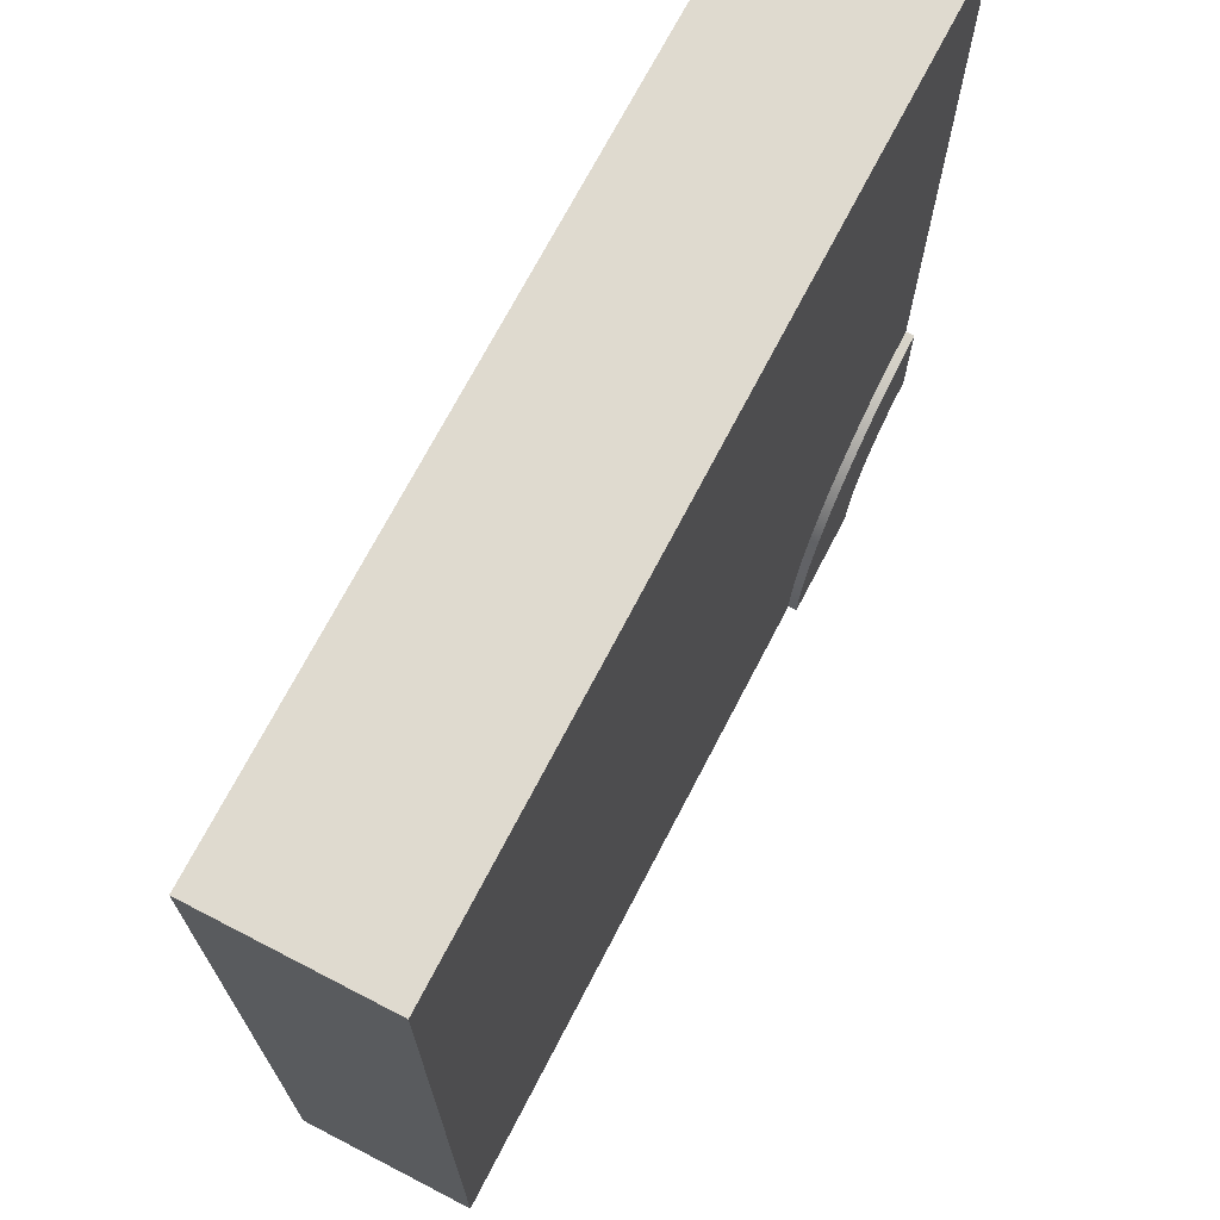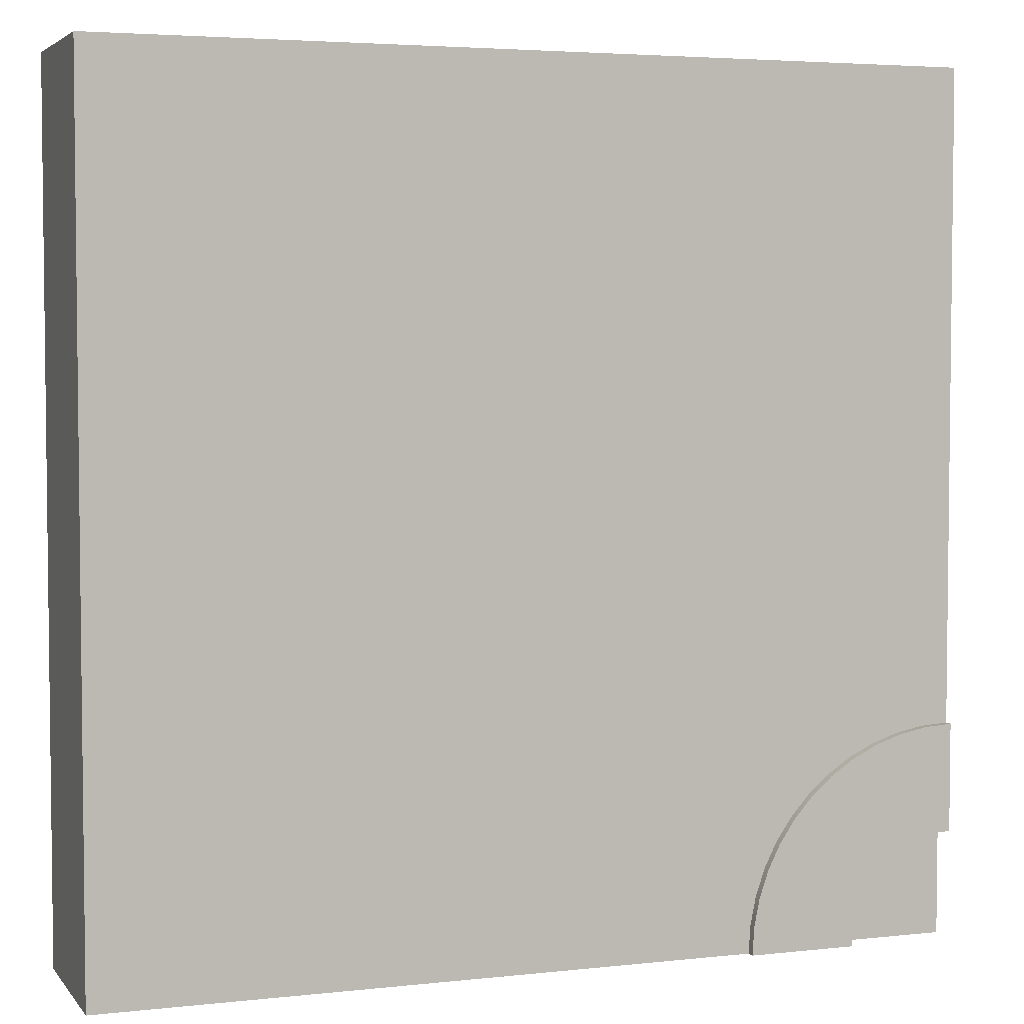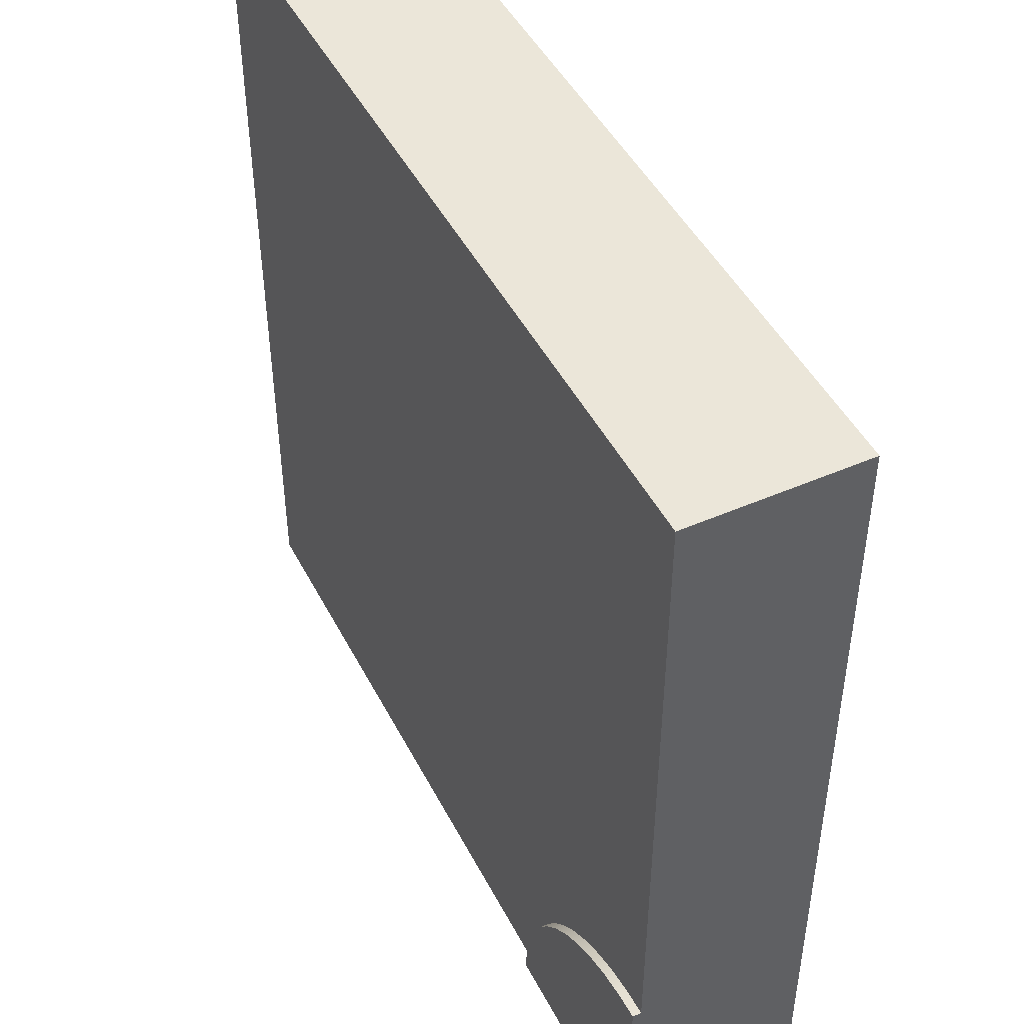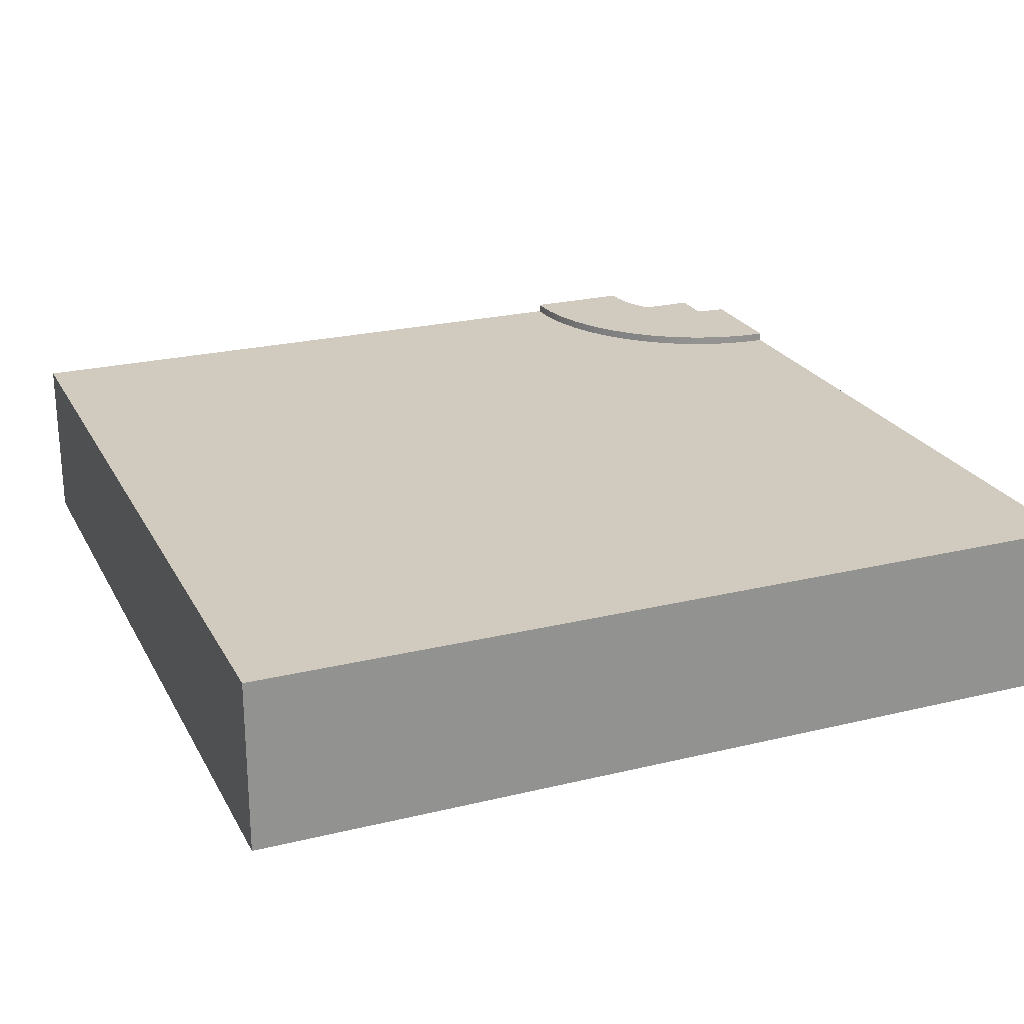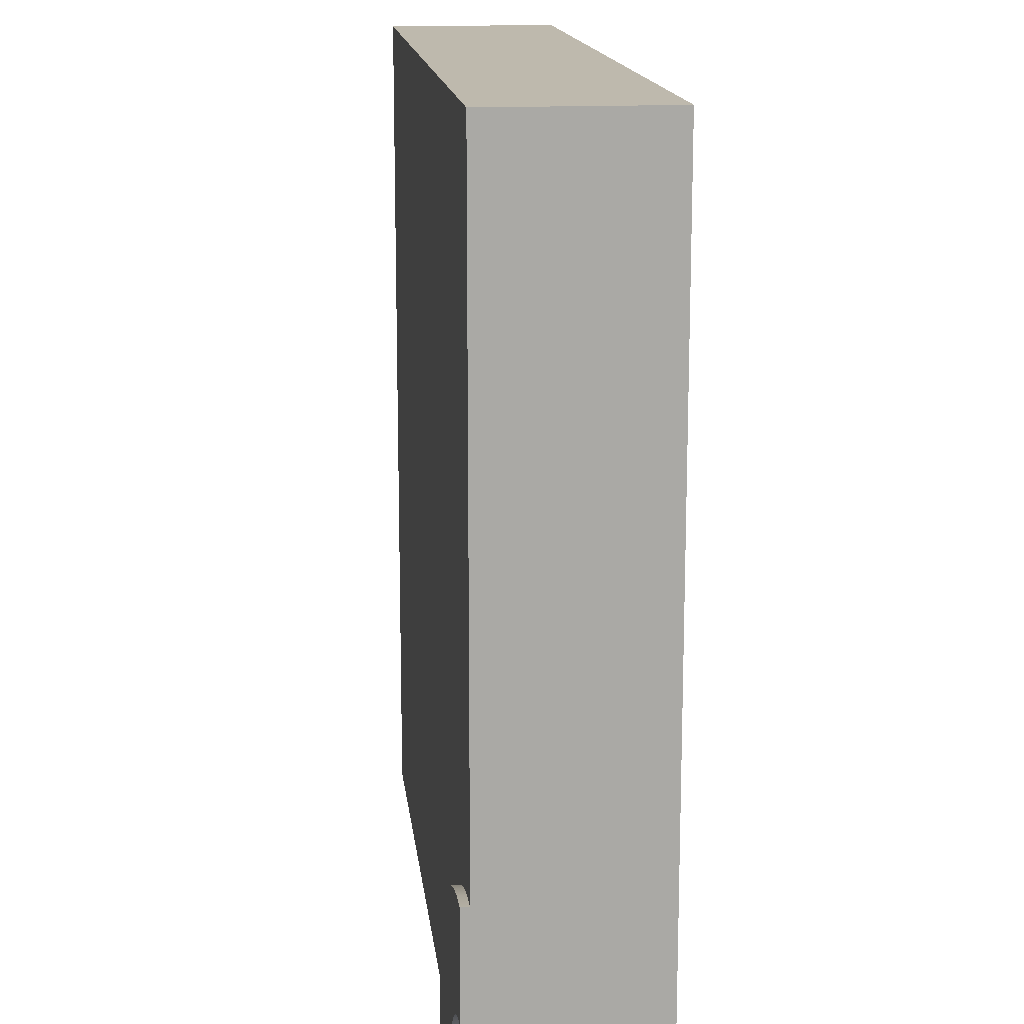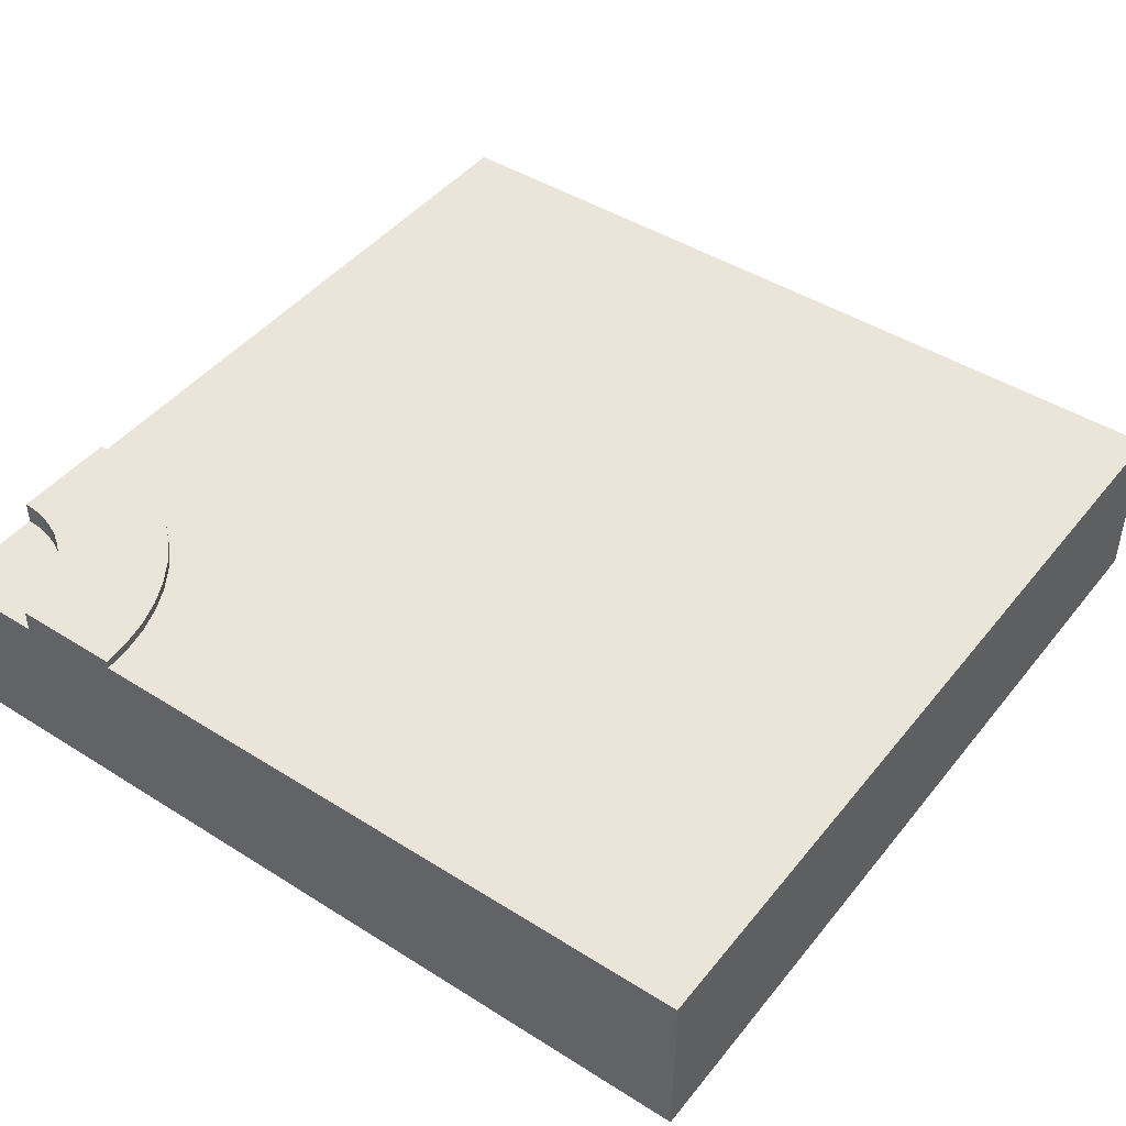
<metadata>
{"format":"obj","ext":"obj","renderer":"f3d","projection":"perspective","resolution":1024,"background":"white","views":[{"elev":70.8,"azim":117.4,"up":"+Z"},{"elev":4.1,"azim":160.1,"up":"+Z"},{"elev":46.9,"azim":-116.3,"up":"+Z"},{"elev":23.6,"azim":67.8,"up":"+Y"},{"elev":15.1,"azim":-96.3,"up":"+Z"},{"elev":45.1,"azim":-53.9,"up":"+Y"}]}
</metadata>
<code>
o Mesh1_Group1_Model.193
v 0 0 -3
v 0 0 -2.625
v 0 0.55 -2.625
v 0 0.55 -3
v 3 0 0
v 0 0 0
v 0.375 0 -3
v 3 0 -3
v 0.375 0.55 -3
v 0.04895 0.55 -2.628
v 0.09706 0.55 -2.638
v 0.1435 0.55 -2.654
v 0.1875 0.55 -2.675
v 0.2283 0.55 -2.702
v 0.2652 0.55 -2.735
v 0.2975 0.55 -2.772
v 0.3248 0.55 -2.812
v 0.3465 0.55 -2.856
v 0.3622 0.55 -2.903
v 0.3718 0.55 -2.951
v 3 0.3 0
v 0 0.3 0
v 3 0.3 -3
v 0.375 0.63 -3
v 0.75 0.63 -3
v 0.75 0.6 -3
v 0.75 0.3 -3
v 0 0.63 -2.625
v 0.04895 0.63 -2.628
v 0.3718 0.63 -2.951
v 0.3622 0.63 -2.903
v 0.3465 0.63 -2.856
v 0.3248 0.63 -2.812
v 0.2975 0.63 -2.772
v 0.2652 0.63 -2.735
v 0.2283 0.63 -2.702
v 0.1875 0.63 -2.675
v 0.1435 0.63 -2.654
v 0.09706 0.63 -2.638
v 0 0.63 -2.25
v 0.09789 0.63 -2.256
v 0.1941 0.63 -2.276
v 0.287 0.63 -2.307
v 0.375 0.63 -2.35
v 0.4566 0.63 -2.405
v 0.5303 0.63 -2.47
v 0.595 0.63 -2.543
v 0.6495 0.63 -2.625
v 0.6929 0.63 -2.713
v 0.7244 0.63 -2.806
v 0.7436 0.63 -2.902
v 0 0.3 -2.25
v 0 0.6 -2.25
v 0.7436 0.6 -2.902
v 0.7244 0.6 -2.806
v 0.6929 0.6 -2.713
v 0.6495 0.6 -2.625
v 0.595 0.6 -2.543
v 0.5303 0.6 -2.47
v 0.4566 0.6 -2.405
v 0.375 0.6 -2.35
v 0.287 0.6 -2.307
v 0.1941 0.6 -2.276
v 0.09789 0.6 -2.256
v 0 0.6 0
v 3 0.6 0
v 3 0.6 -3
f 2 4 1
f 5 2 7
f 9 1 4
f 19 20 4
f 2 3 4
f 8 5 7
f 5 6 2
f 2 1 7
f 9 7 1
f 9 4 20
f 4 3 10
f 11 4 10
f 11 12 4
f 12 13 4
f 13 14 4
f 14 15 4
f 15 16 4
f 16 17 4
f 17 18 4
f 18 19 4
f 21 6 5
f 23 5 8
f 24 25 26
f 29 3 28
f 33 34 48
f 24 20 30
f 30 19 31
f 31 18 32
f 32 17 33
f 33 16 34
f 34 15 35
f 35 14 36
f 36 13 37
f 37 12 38
f 38 11 39
f 39 10 29
f 52 3 2
f 26 51 54
f 54 50 55
f 55 49 56
f 56 48 57
f 57 47 58
f 58 46 59
f 59 45 60
f 60 44 61
f 61 43 62
f 62 42 63
f 63 41 64
f 64 40 53
f 21 22 6
f 23 21 5
f 23 8 27
f 8 7 27
f 7 9 27
f 9 24 26
f 27 9 26
f 29 10 3
f 51 25 24
f 51 24 30
f 49 50 31
f 50 51 30
f 47 48 34
f 48 49 33
f 47 34 35
f 45 46 36
f 46 47 35
f 45 36 37
f 43 44 38
f 44 45 37
f 38 44 37
f 41 42 39
f 42 43 38
f 28 40 41
f 29 28 41
f 42 38 39
f 50 30 31
f 39 29 41
f 49 31 32
f 49 32 33
f 36 46 35
f 24 9 20
f 30 20 19
f 31 19 18
f 32 18 17
f 33 17 16
f 34 16 15
f 35 15 14
f 36 14 13
f 37 13 12
f 38 12 11
f 39 11 10
f 40 28 53
f 28 3 53
f 2 6 52
f 6 22 52
f 52 53 3
f 26 25 51
f 54 51 50
f 55 50 49
f 56 49 48
f 57 48 47
f 58 47 46
f 59 46 45
f 60 45 44
f 61 44 43
f 62 43 42
f 63 42 41
f 64 41 40
f 52 65 53
f 22 66 65
f 21 67 66
f 23 26 67
f 59 60 66
f 52 22 65
f 22 21 66
f 21 23 67
f 23 27 26
f 66 67 58
f 67 26 54
f 67 54 55
f 53 65 64
f 65 66 60
f 64 65 63
f 63 65 62
f 67 55 56
f 67 56 57
f 62 65 61
f 61 65 60
f 67 57 58
f 66 58 59

</code>
